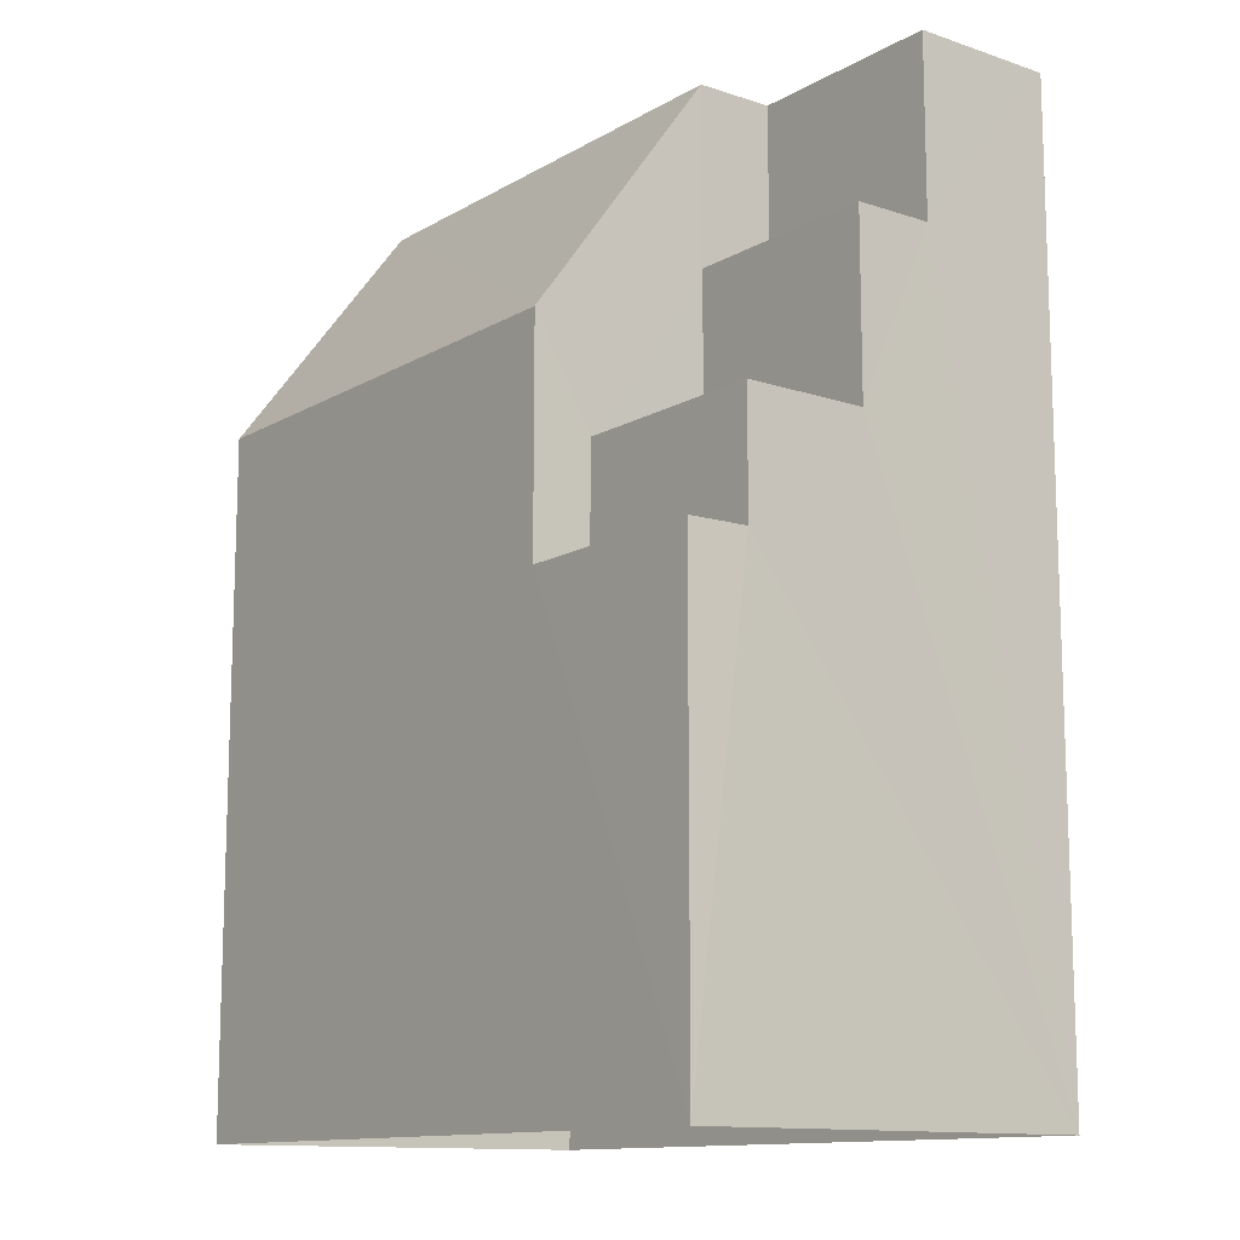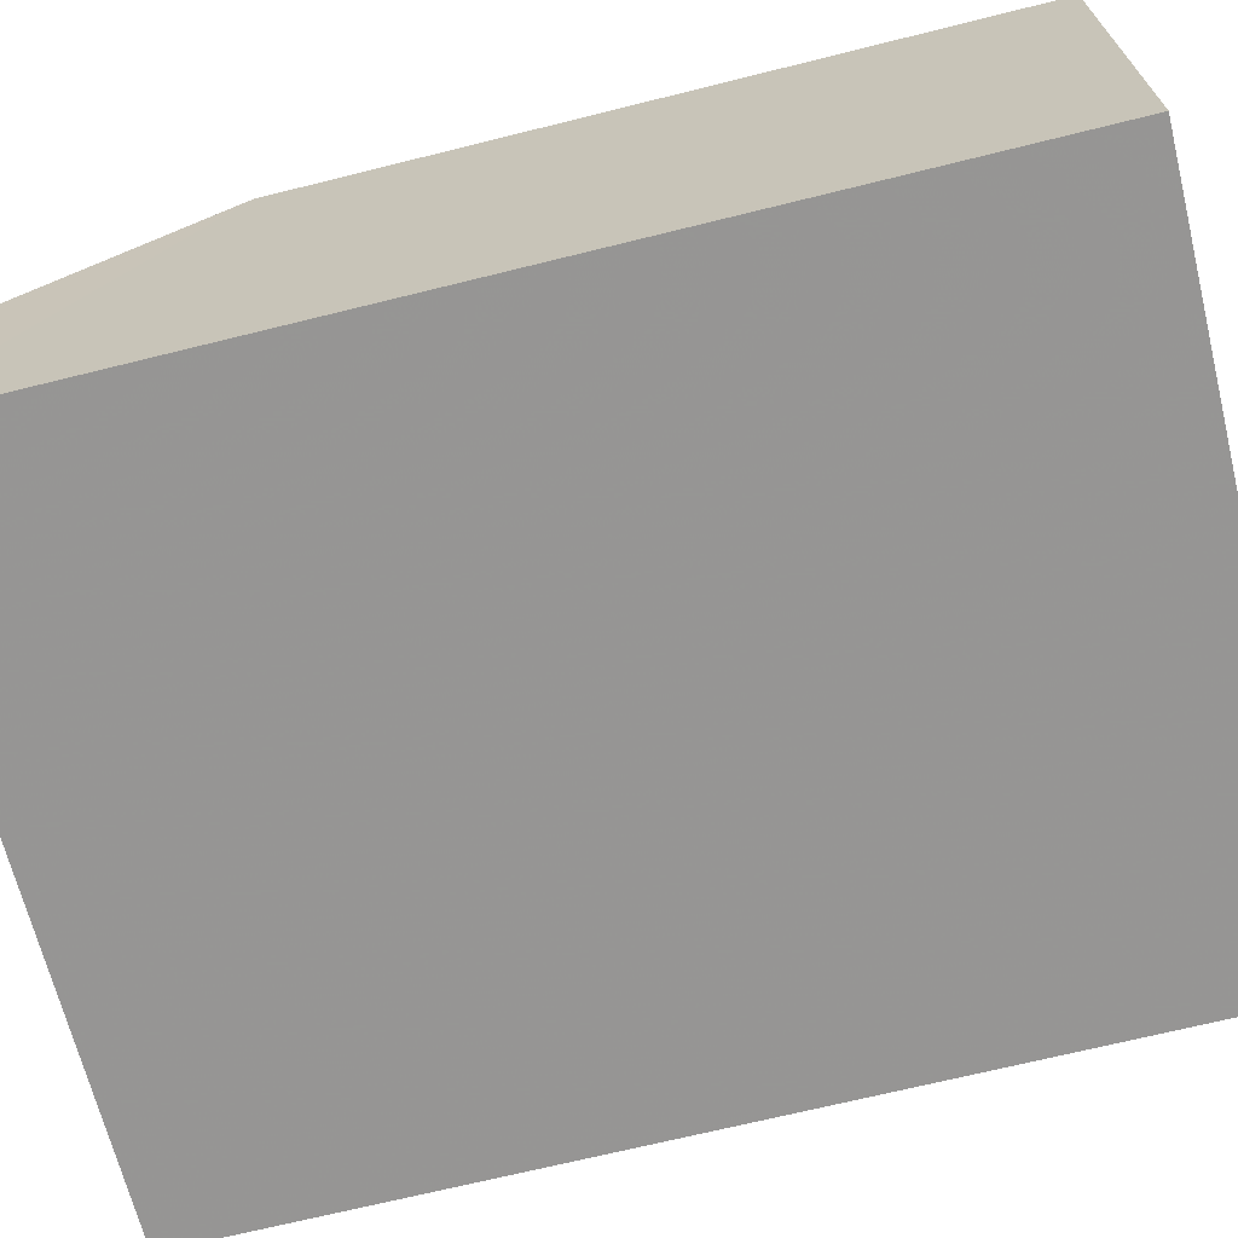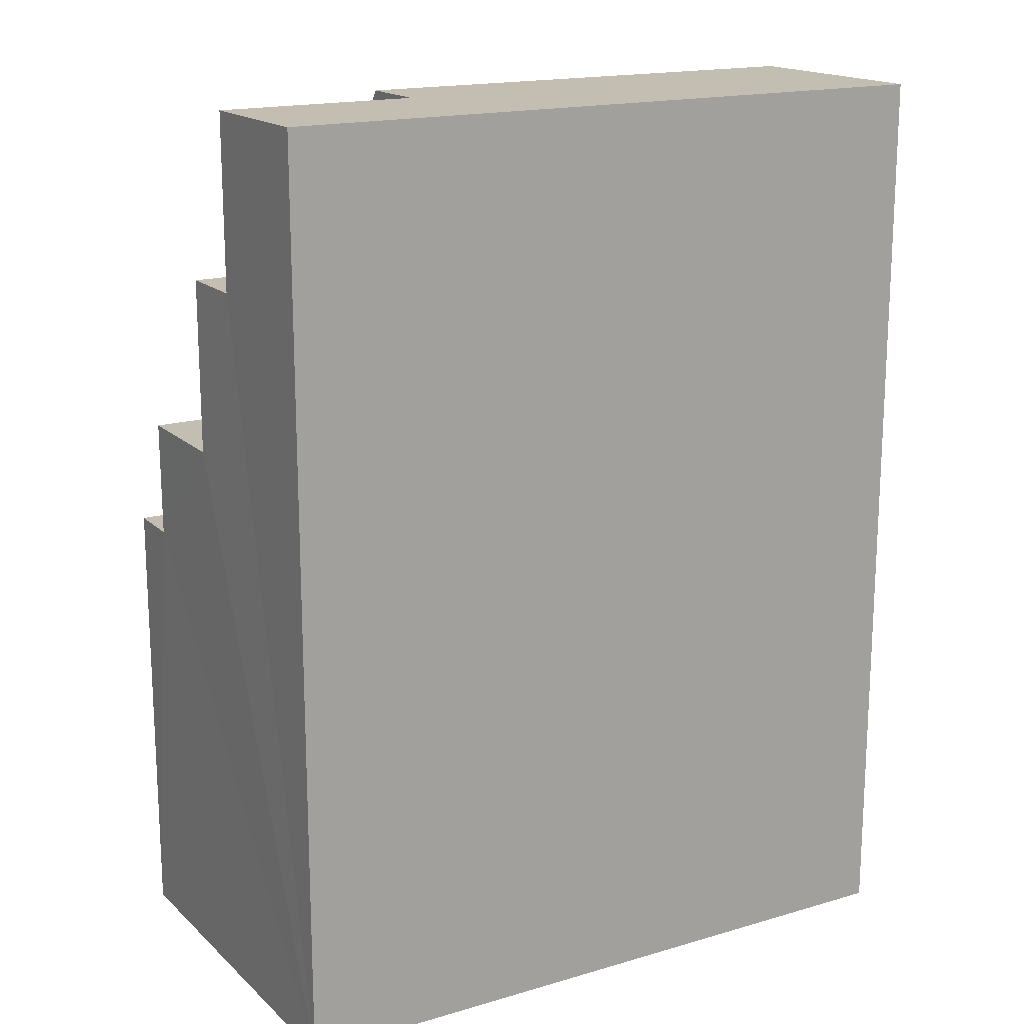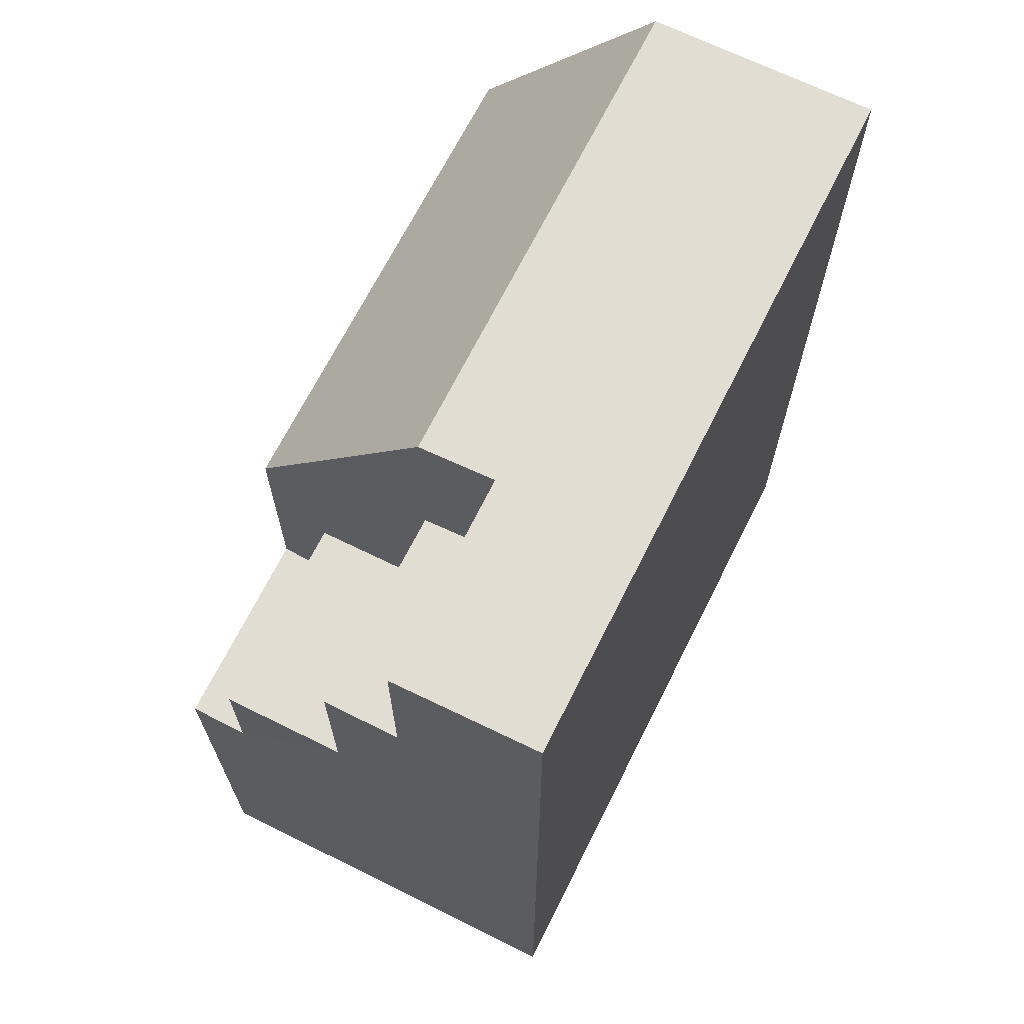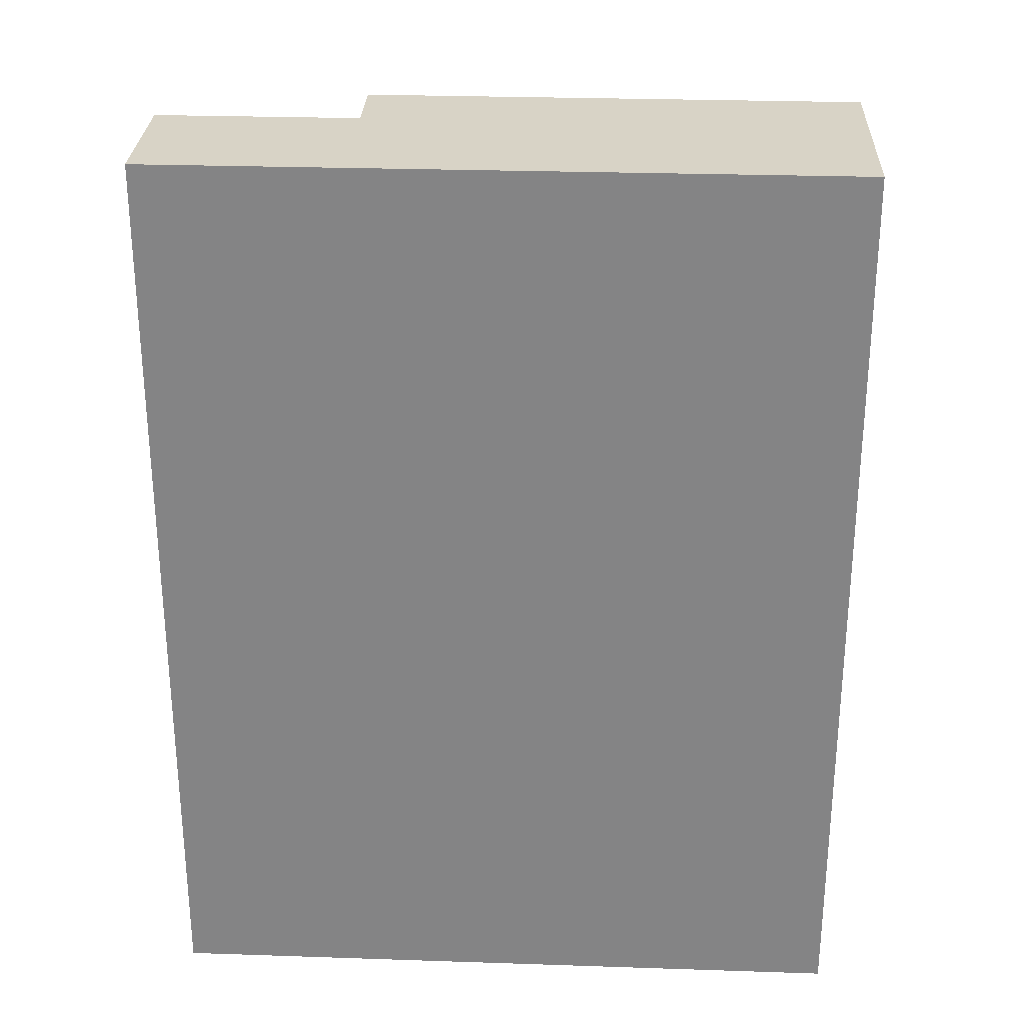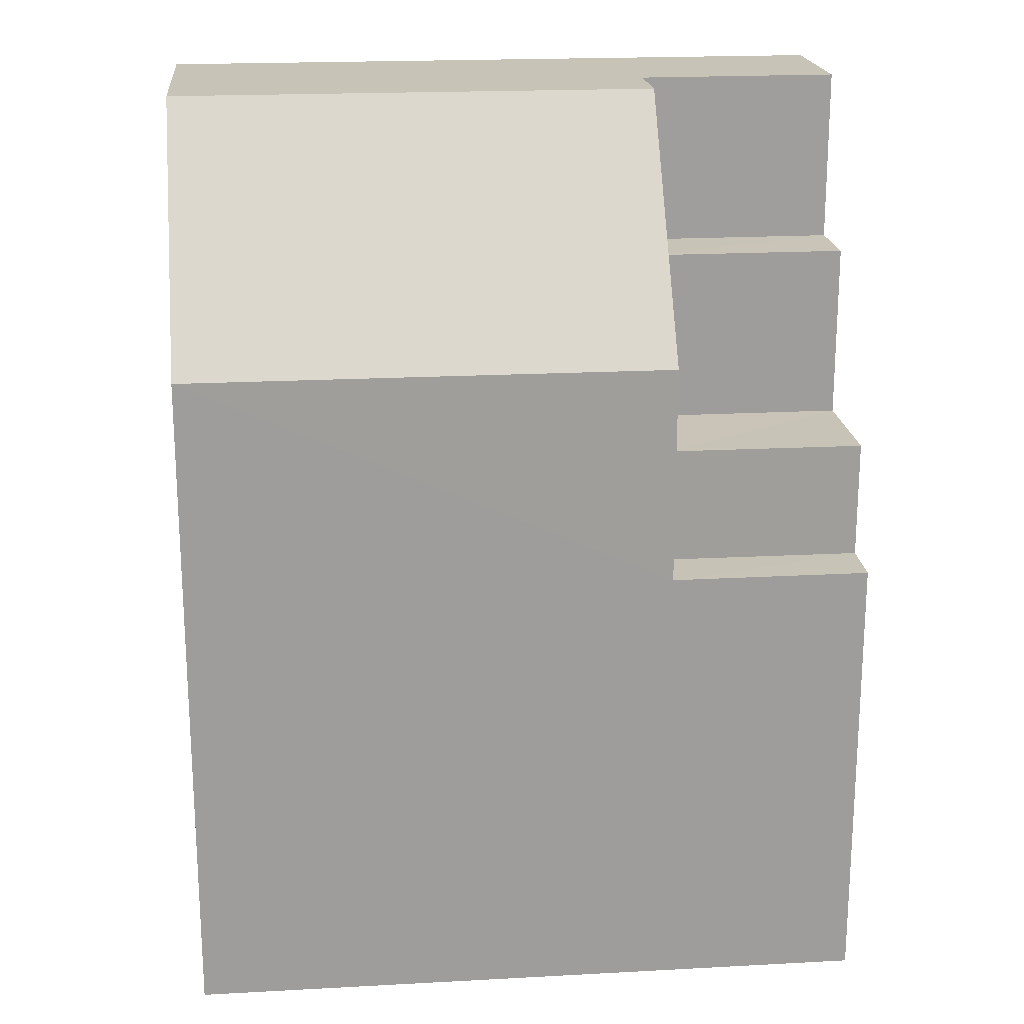
<metadata>
{"format":"obj","ext":"obj","renderer":"f3d","projection":"perspective","resolution":1024,"background":"white","views":[{"elev":-12.5,"azim":-129.9,"up":"+Z"},{"elev":-69.9,"azim":103.9,"up":"+Y"},{"elev":17.1,"azim":-32.8,"up":"+Z"},{"elev":68.2,"azim":-65.9,"up":"+Z"},{"elev":28.1,"azim":0.5,"up":"+Z"},{"elev":19.7,"azim":171.9,"up":"+Z"}]}
</metadata>
<code>
v -3.738e+05 -1.041e+05 25.04
v -3.738e+05 -1.041e+05 25.04
v -3.738e+05 -1.041e+05 25.04
v -3.738e+05 -1.041e+05 25.04
v -3.738e+05 -1.041e+05 35.87
v -3.738e+05 -1.041e+05 35.87
v -3.738e+05 -1.041e+05 35.87
v -3.738e+05 -1.041e+05 35.87
v -3.738e+05 -1.041e+05 39.2
v -3.738e+05 -1.041e+05 39.2
v -3.738e+05 -1.041e+05 39.2
v -3.738e+05 -1.041e+05 39.2
v -3.738e+05 -1.041e+05 42.48
v -3.738e+05 -1.041e+05 42.48
v -3.738e+05 -1.041e+05 42.48
v -3.738e+05 -1.041e+05 42.48
v -3.738e+05 -1.041e+05 42.48
v -3.738e+05 -1.041e+05 42.48
v -3.738e+05 -1.041e+05 37.83
v -3.738e+05 -1.041e+05 37.83
v -3.738e+05 -1.041e+05 33.63
v -3.738e+05 -1.041e+05 33.63
v -3.738e+05 -1.041e+05 33.63
v -3.738e+05 -1.041e+05 33.63
f 1 2 3
f 1 4 2
f 5 6 7
f 5 8 6
f 9 10 11
f 12 9 11
f 13 14 15
f 15 14 16
f 13 17 14
f 16 14 18
f 19 13 20
f 19 17 13
f 21 22 23
f 21 24 22
f 8 10 9
f 8 5 10
f 24 7 6
f 24 21 7
f 19 20 22
f 20 4 22
f 22 1 23
f 22 4 1
f 12 18 14
f 12 11 18
f 12 14 9
f 6 8 9
f 22 24 6
f 9 14 17
f 22 6 19
f 19 9 17
f 19 6 9
f 23 1 21
f 7 21 5
f 18 11 16
f 21 1 3
f 11 10 5
f 16 11 3
f 5 21 3
f 11 5 3
f 13 15 20
f 15 2 20
f 2 4 20
f 16 3 2
f 15 16 2

</code>
